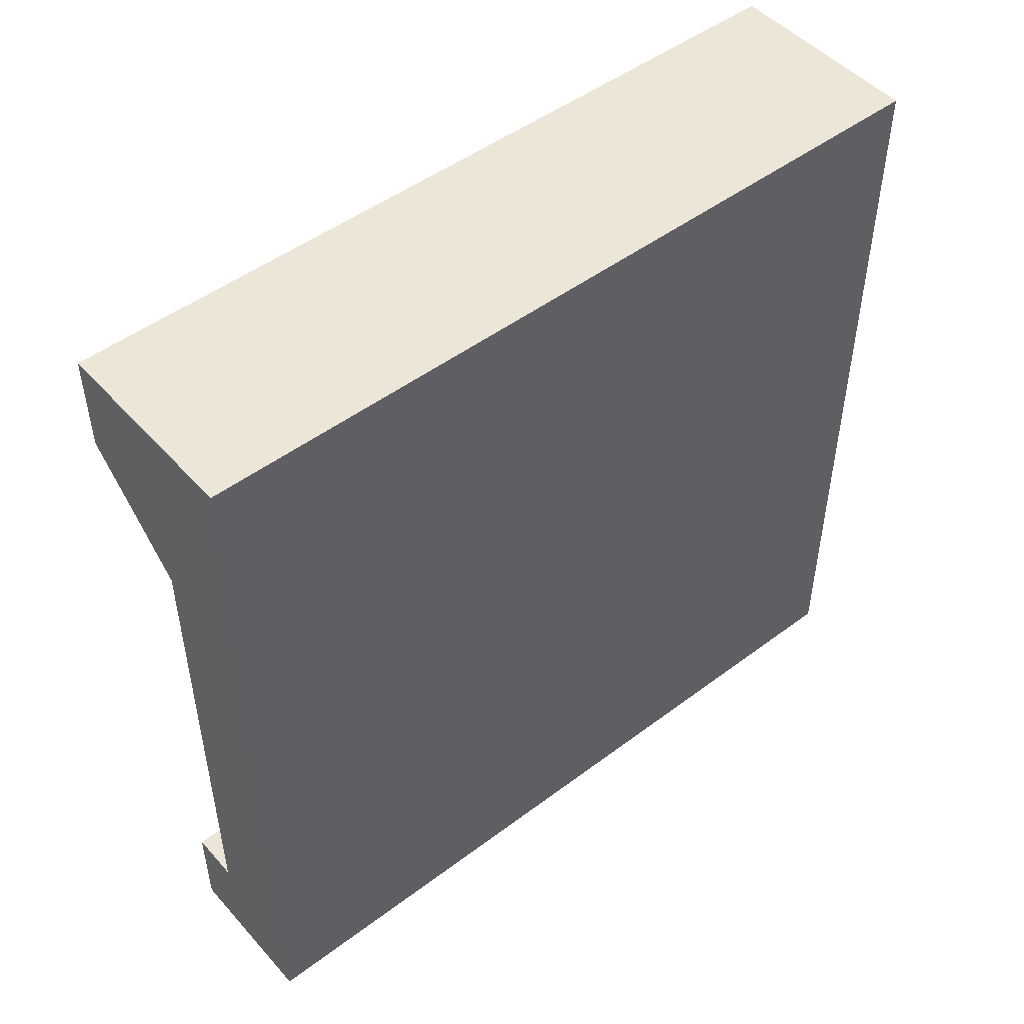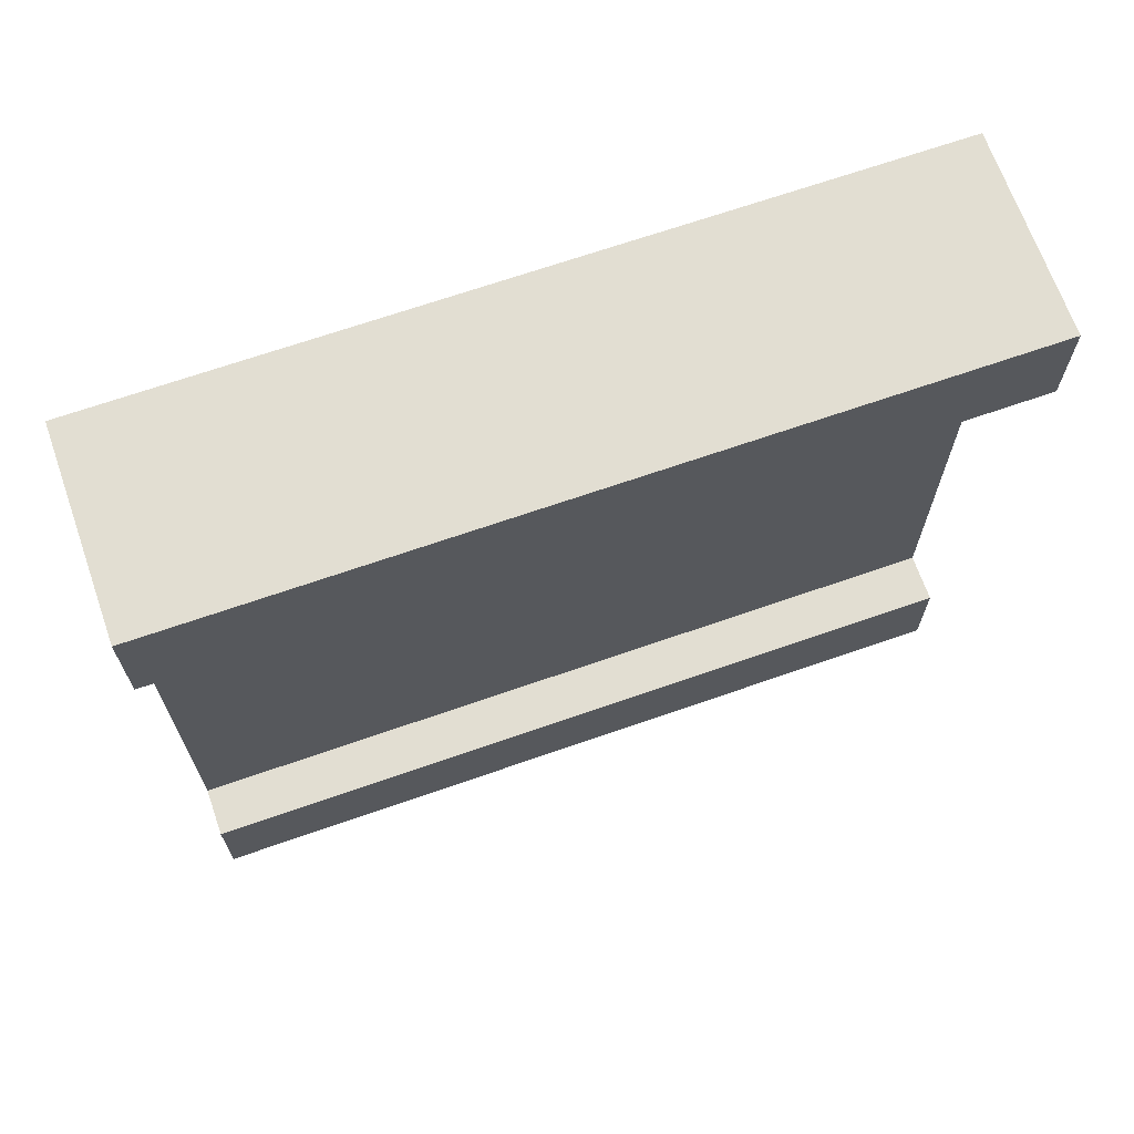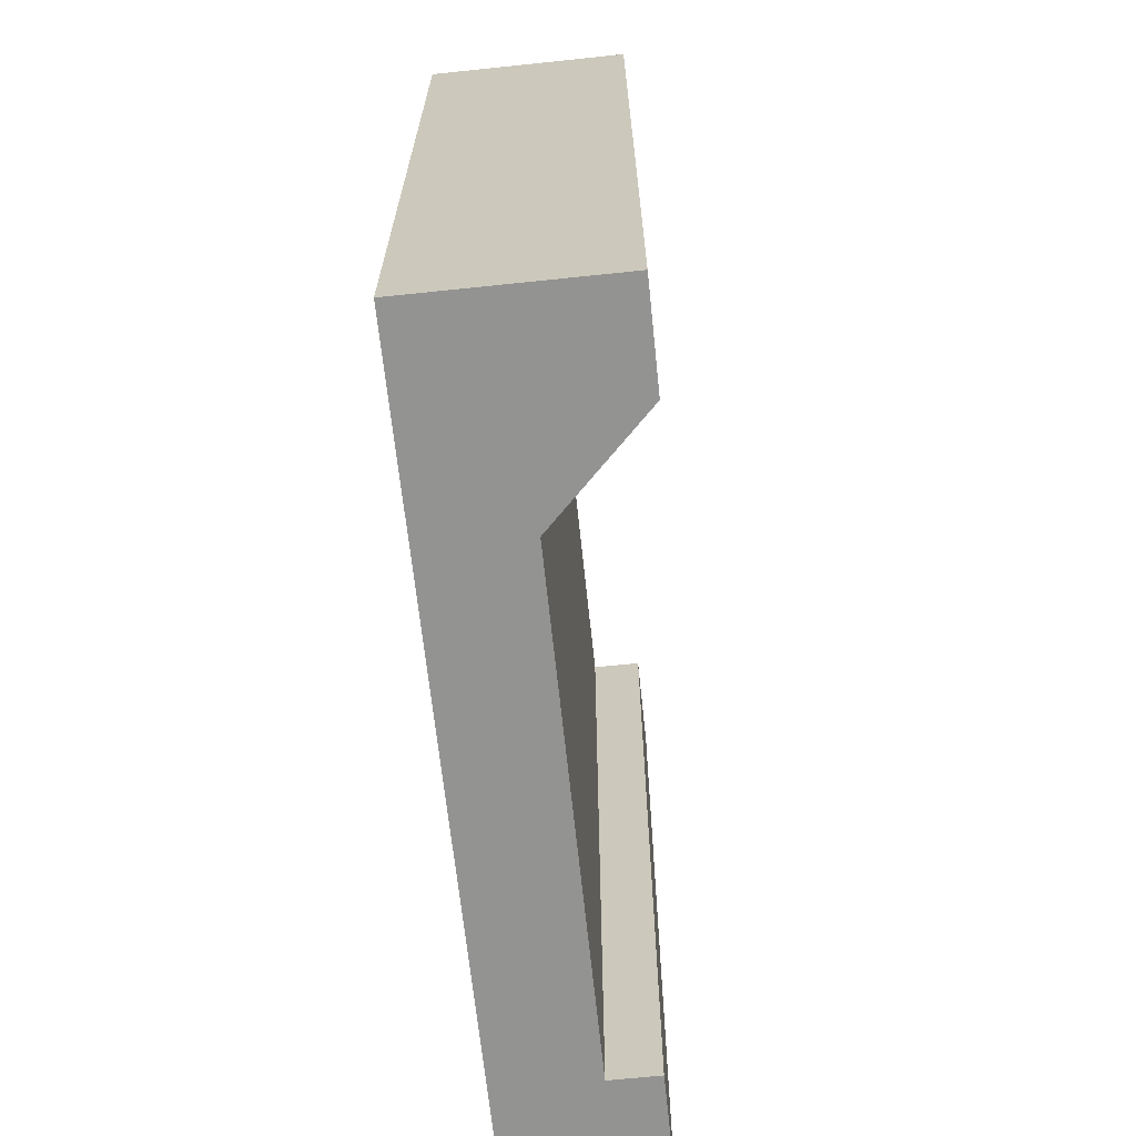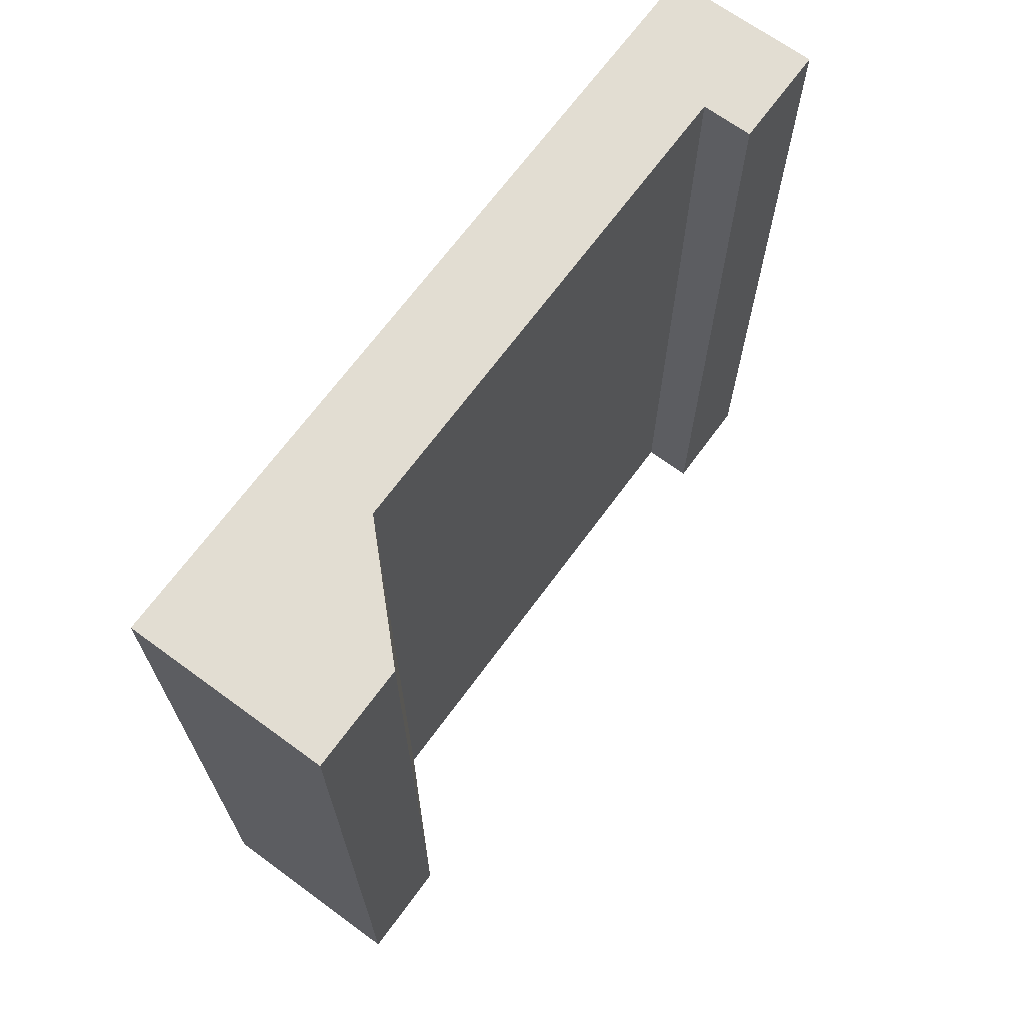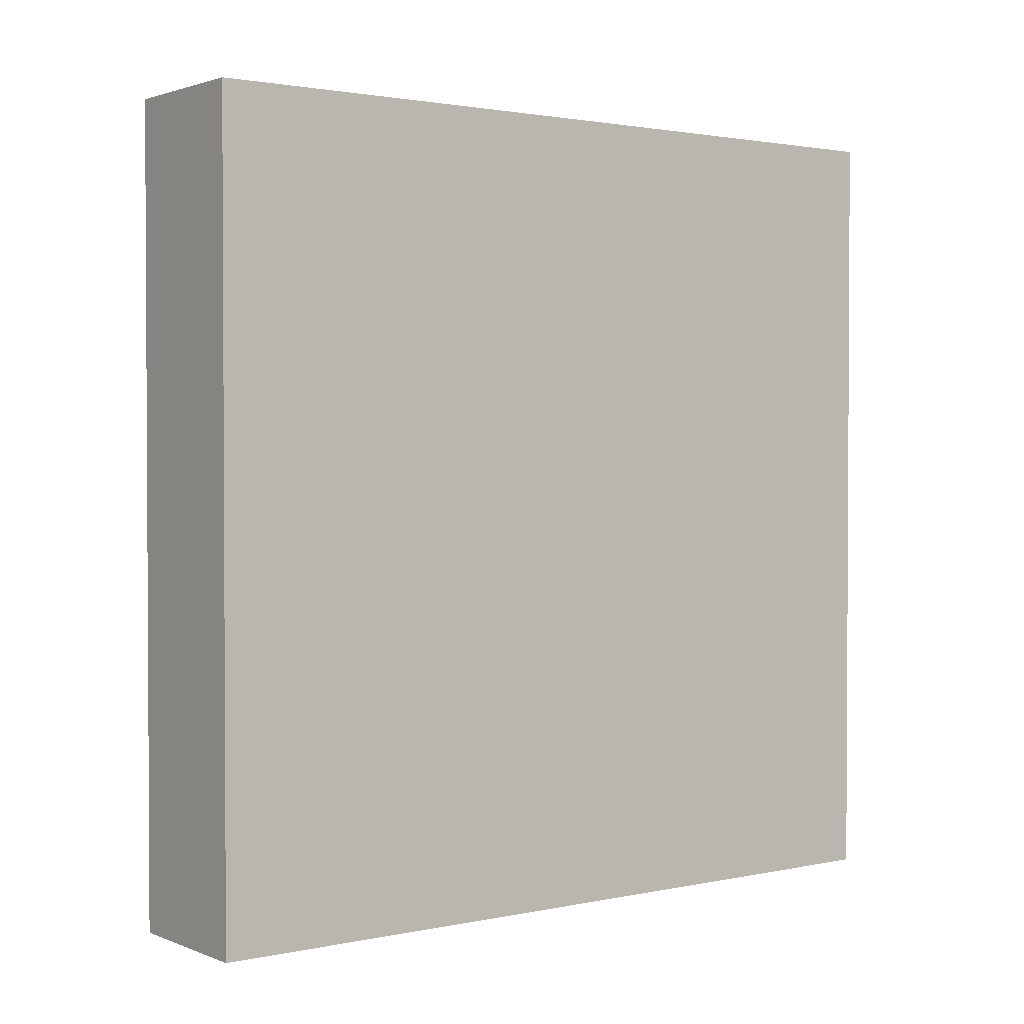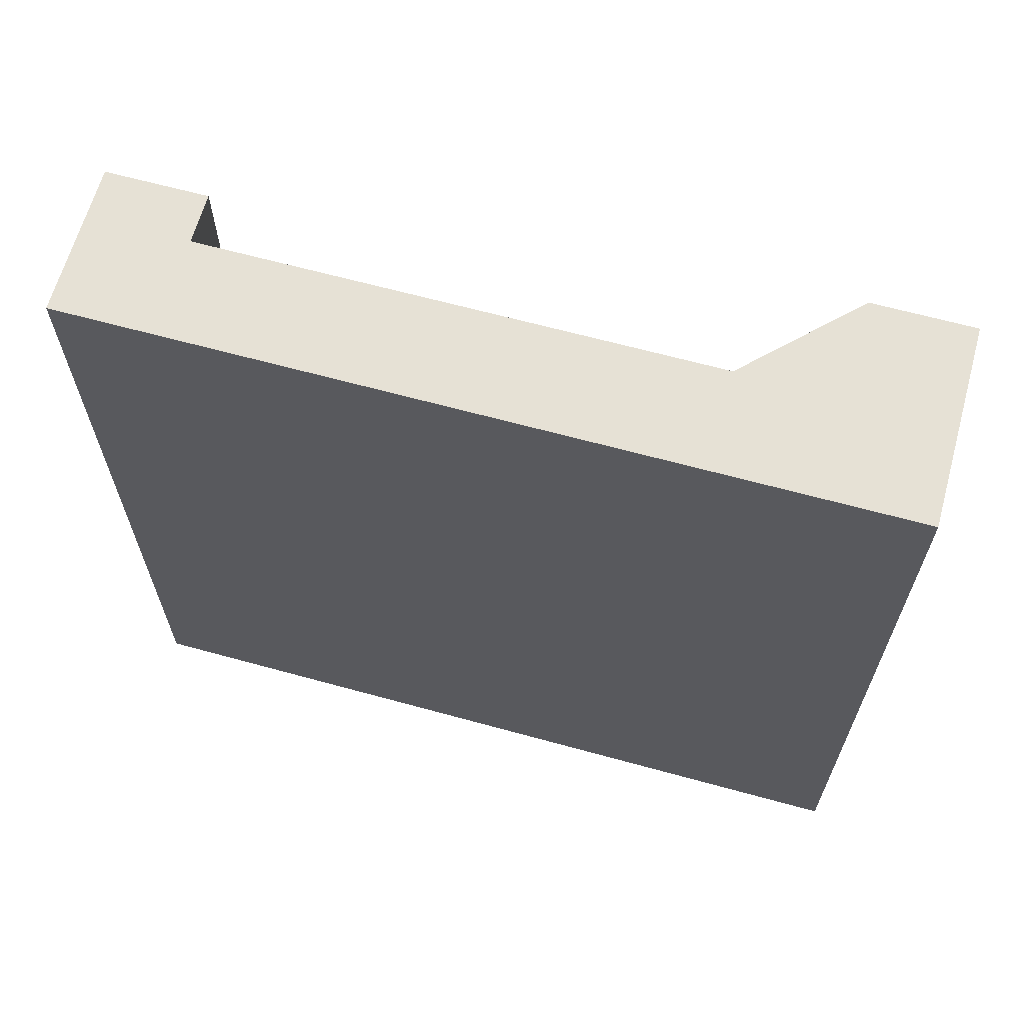
<metadata>
{"format":"obj","ext":"obj","renderer":"f3d","projection":"perspective","resolution":1024,"background":"white","views":[{"elev":49.0,"azim":50.2,"up":"+Y"},{"elev":68.0,"azim":-109.3,"up":"+Y"},{"elev":-66.6,"azim":-174.0,"up":"+Z"},{"elev":68.2,"azim":-143.8,"up":"+Z"},{"elev":1.8,"azim":53.1,"up":"+Z"},{"elev":64.7,"azim":105.5,"up":"+Z"}]}
</metadata>
<code>
g object
v 0 1 0
v 0 0 0
v 0 1 1
v 0 0 1
v -0.1875 0 1
v -0.1875 0 0
v -0.25 0.875 0
v -0.25 1 0
v -0.25 0.875 1
v -0.25 1 1
v -0.125 0.125 1
v -0.125 0.75 1
v -0.1875 0.125 1
v -0.1875 0.125 0
v -0.125 0.125 0
v -0.125 0.75 0
f 3 2 1
f 2 3 4
f 5 2 4
f 2 5 6
f 9 8 7
f 8 9 10
f 8 3 1
f 3 8 10
f 4 11 5
f 11 4 3
f 11 3 12
f 12 3 9
f 9 3 10
f 13 5 11
f 14 2 6
f 2 14 15
f 2 15 1
f 1 15 16
f 1 16 7
f 1 7 8
f 9 16 12
f 16 9 7
f 5 14 6
f 14 5 13
f 14 11 15
f 11 14 13
f 11 16 15
f 16 11 12

</code>
